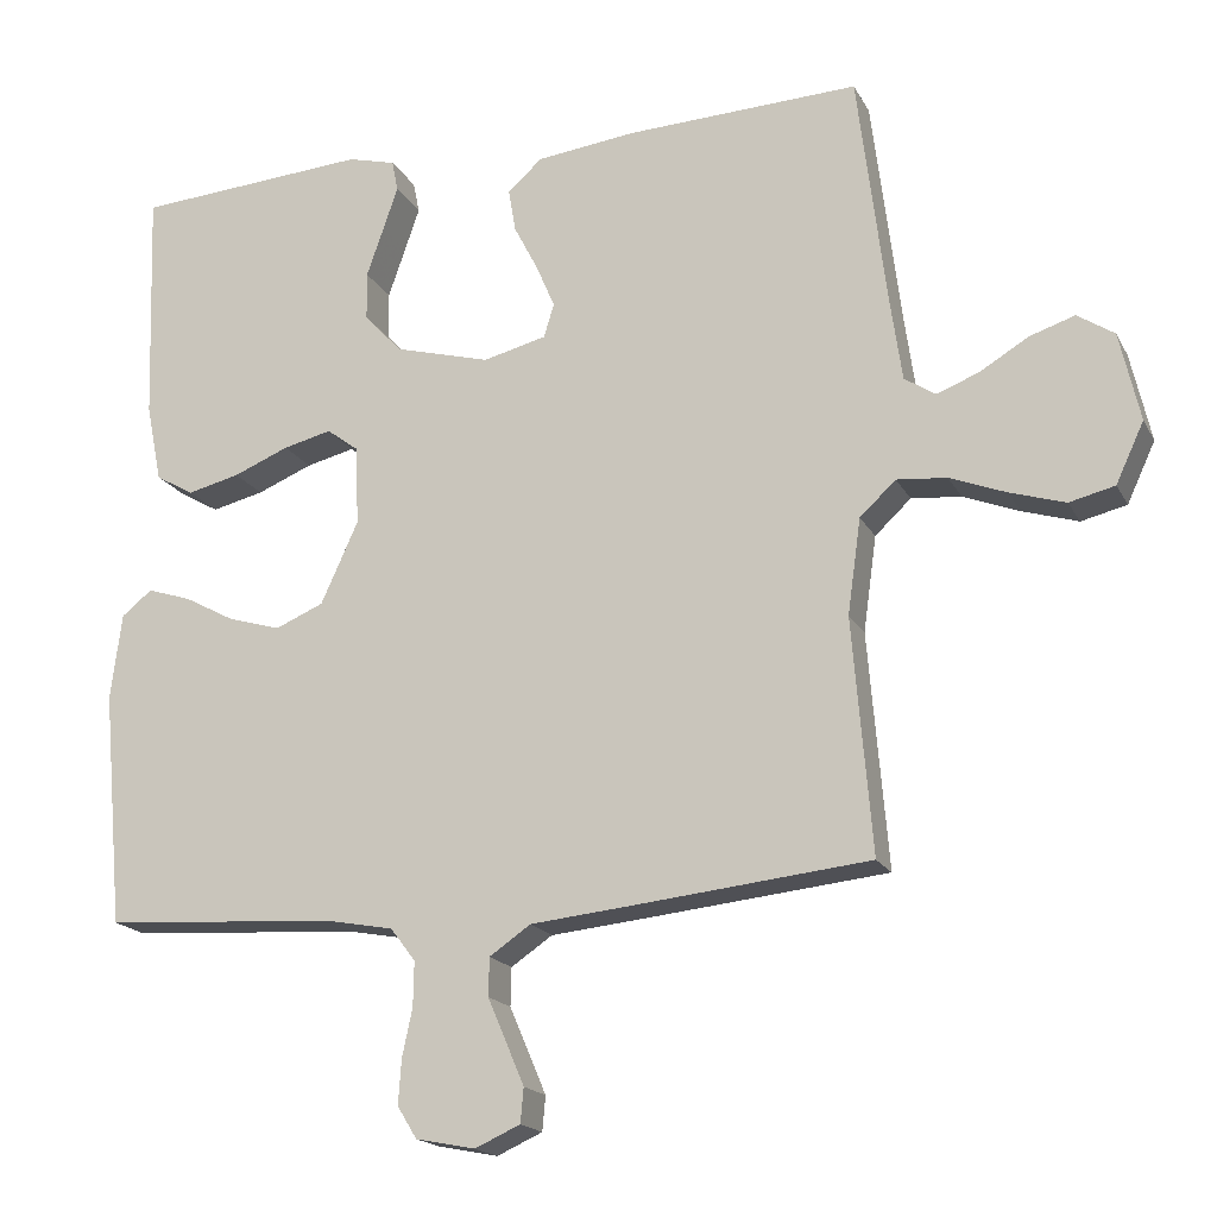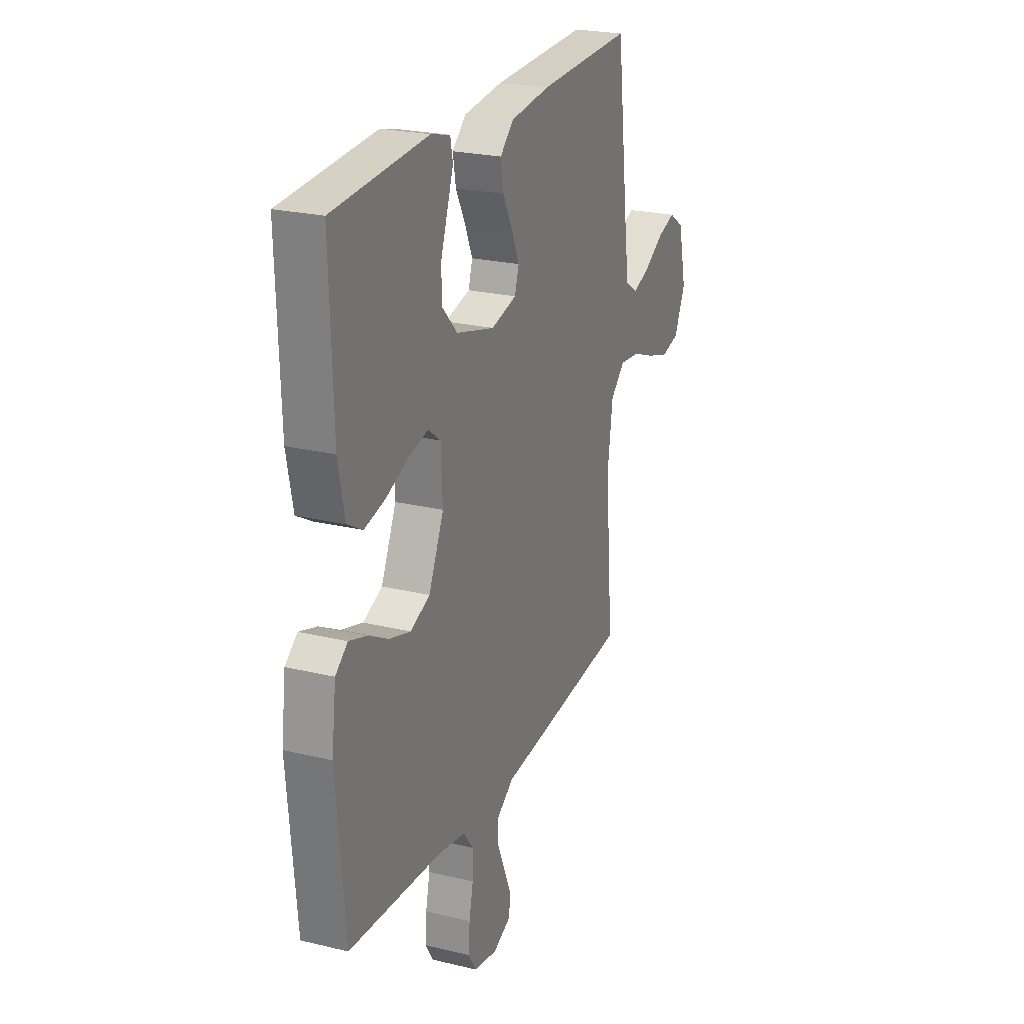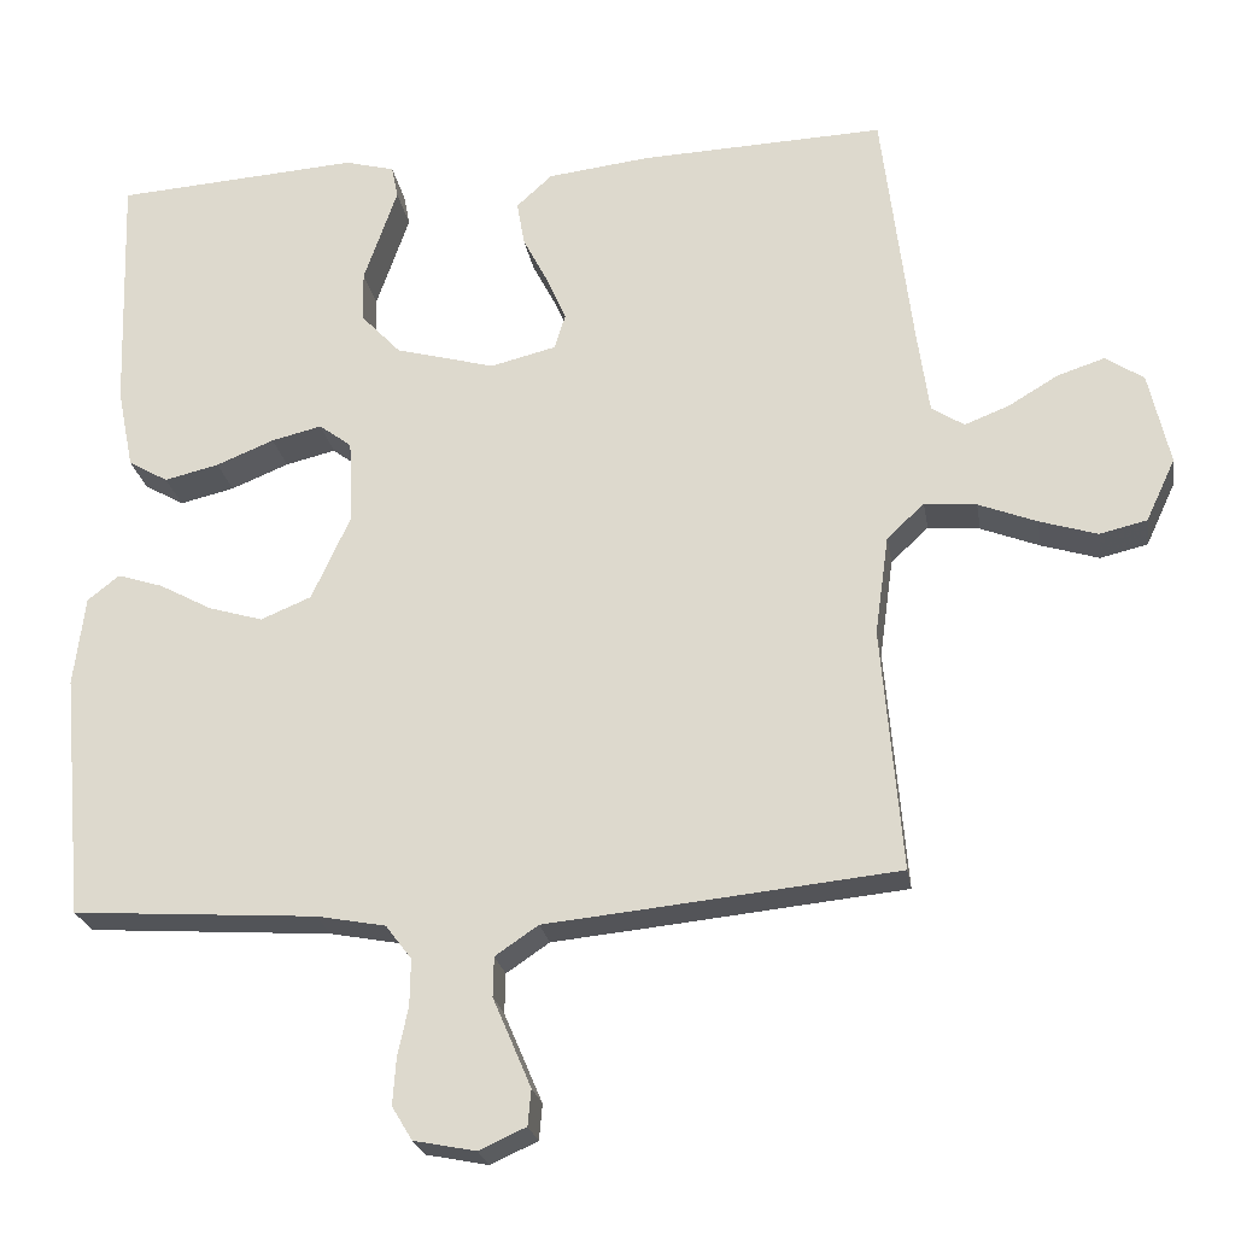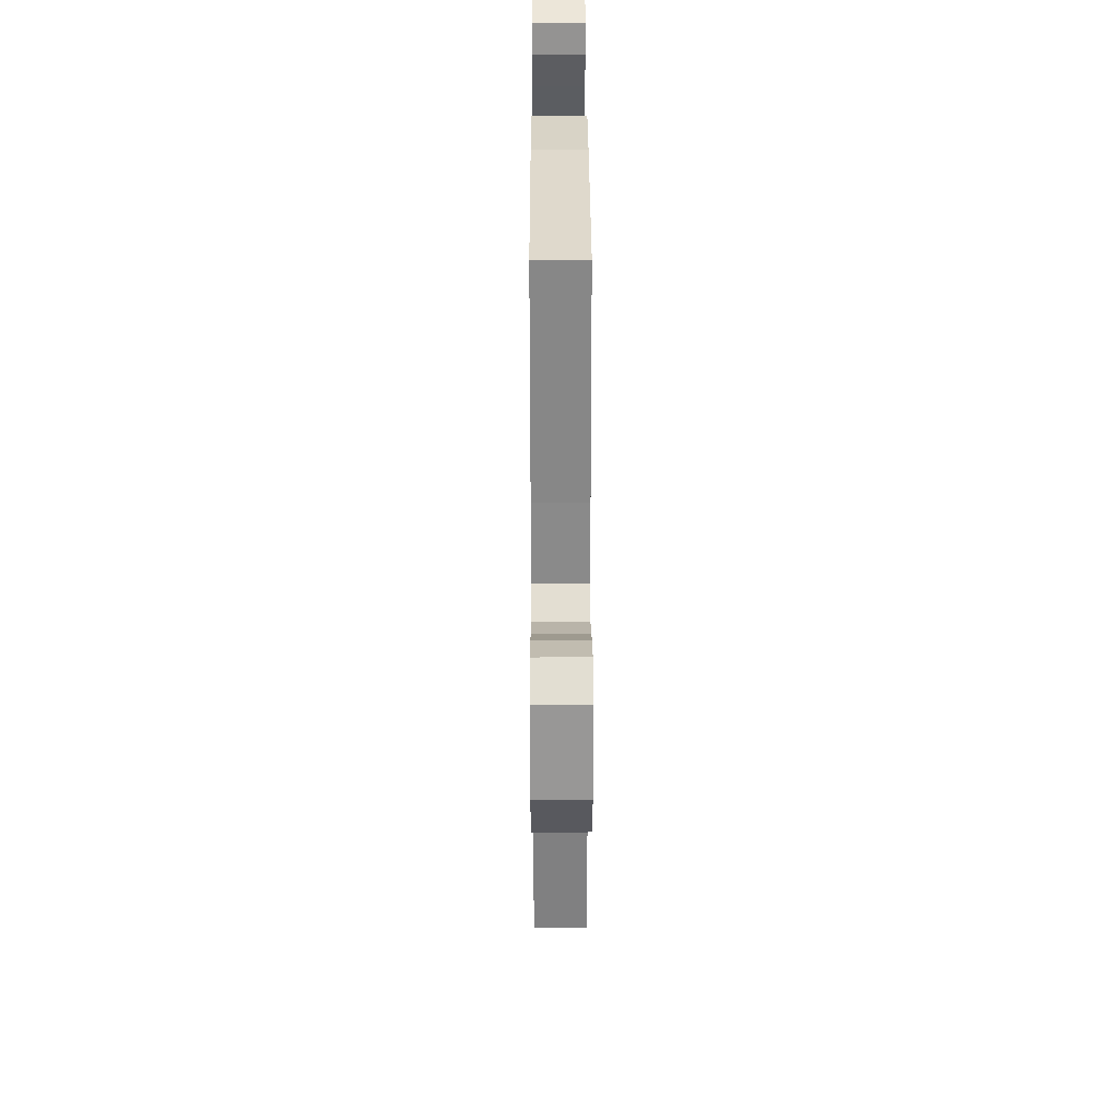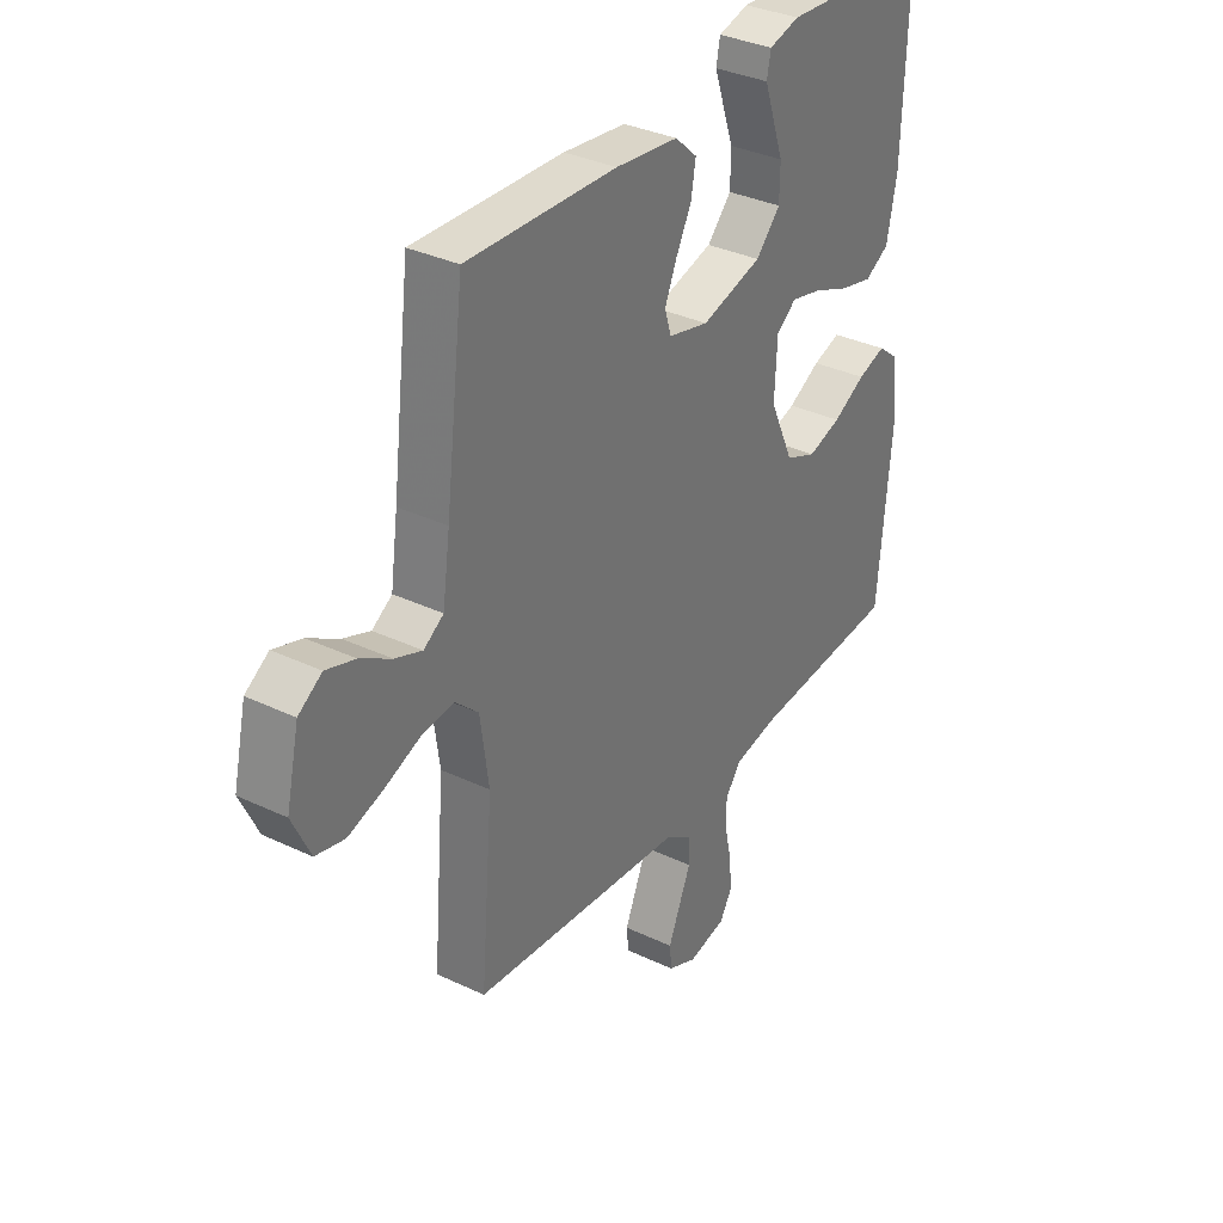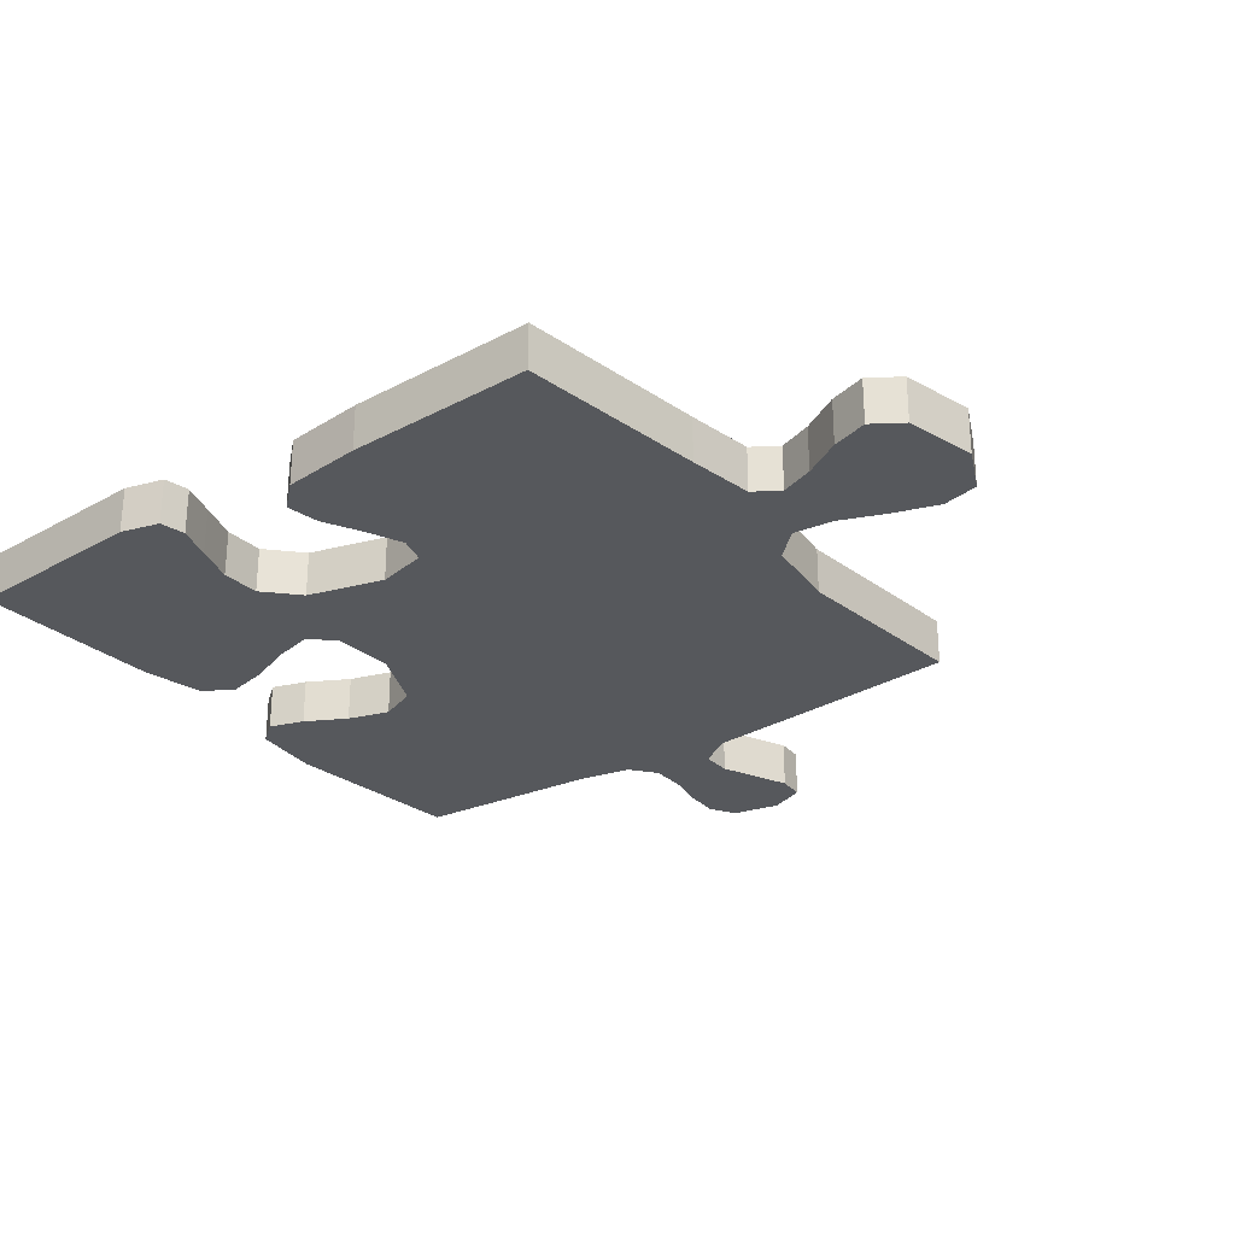
<metadata>
{"format":"obj","ext":"obj","renderer":"f3d","projection":"perspective","resolution":1024,"background":"white","views":[{"elev":-18.0,"azim":20.5,"up":"+Z"},{"elev":23.7,"azim":-67.9,"up":"+Z"},{"elev":-23.4,"azim":9.2,"up":"+Z"},{"elev":34.6,"azim":89.8,"up":"+Z"},{"elev":34.3,"azim":122.6,"up":"+Z"},{"elev":-27.7,"azim":36.8,"up":"+Y"}]}
</metadata>
<code>
v -0.5 0.07 -0.5
v -0.527 0.07 -0.2
v -0.513 0.07 -0.089
v -0.474 0.07 -0.058
v -0.418 0.07 -0.076
v -0.353 0.07 -0.111
v -0.286 0.07 -0.131
v -0.224 0.07 -0.105
v -0.176 0.07 0
v -0.181 0.07 0.102
v -0.221 0.07 0.132
v -0.283 0.07 0.117
v -0.354 0.07 0.088
v -0.421 0.07 0.072
v -0.47 0.07 0.1
v -0.49 0.07 0.2
v -0.5 0.07 0.5
v -0.2 0.07 0.521
v -0.139 0.07 0.505
v -0.131 0.07 0.465
v -0.15 0.07 0.41
v -0.172 0.07 0.347
v -0.171 0.07 0.285
v -0.122 0.07 0.233
v 0 0.07 0.2
v 0.081 0.07 0.22
v 0.094 0.07 0.263
v 0.07 0.07 0.319
v 0.039 0.07 0.379
v 0.03 0.07 0.433
v 0.074 0.07 0.473
v 0.2 0.07 0.488
v 0.5 0.07 0.5
v 0.537 0.07 0.2
v 0.552 0.07 0.094
v 0.592 0.07 0.068
v 0.646 0.07 0.089
v 0.708 0.07 0.126
v 0.766 0.07 0.145
v 0.813 0.07 0.114
v 0.839 0.07 0
v 0.803 0.07 -0.077
v 0.745 0.07 -0.091
v 0.674 0.07 -0.069
v 0.602 0.07 -0.041
v 0.538 0.07 -0.035
v 0.492 0.07 -0.078
v 0.475 0.07 -0.2
v 0.5 0.07 -0.5
v 0.2 0.07 -0.531
v 0.069 0.07 -0.544
v 0.016 0.07 -0.58
v 0.015 0.07 -0.629
v 0.039 0.07 -0.685
v 0.062 0.07 -0.739
v 0.058 0.07 -0.783
v 0 0.07 -0.809
v -0.076 0.07 -0.794
v -0.101 0.07 -0.753
v -0.097 0.07 -0.696
v -0.084 0.07 -0.635
v -0.083 0.07 -0.578
v -0.115 0.07 -0.536
v -0.2 0.07 -0.52
v -0.5 0 -0.5
v -0.527 0 -0.2
v -0.513 0 -0.089
v -0.474 0 -0.058
v -0.418 0 -0.076
v -0.353 0 -0.111
v -0.286 0 -0.131
v -0.224 0 -0.105
v -0.176 0 0
v -0.181 0 0.102
v -0.221 0 0.132
v -0.283 0 0.117
v -0.354 0 0.088
v -0.421 0 0.072
v -0.47 0 0.1
v -0.49 0 0.2
v -0.5 0 0.5
v -0.2 0 0.521
v -0.139 0 0.505
v -0.131 0 0.465
v -0.15 0 0.41
v -0.172 0 0.347
v -0.171 0 0.285
v -0.122 0 0.233
v 0 0 0.2
v 0.081 0 0.22
v 0.094 0 0.263
v 0.07 0 0.319
v 0.039 0 0.379
v 0.03 0 0.433
v 0.074 0 0.473
v 0.2 0 0.488
v 0.5 0 0.5
v 0.537 0 0.2
v 0.552 0 0.094
v 0.592 0 0.068
v 0.646 0 0.089
v 0.708 0 0.126
v 0.766 0 0.145
v 0.813 0 0.114
v 0.839 0 0
v 0.803 0 -0.077
v 0.745 0 -0.091
v 0.674 0 -0.069
v 0.602 0 -0.041
v 0.538 0 -0.035
v 0.492 0 -0.078
v 0.475 0 -0.2
v 0.5 0 -0.5
v 0.2 0 -0.531
v 0.069 0 -0.544
v 0.016 0 -0.58
v 0.015 0 -0.629
v 0.039 0 -0.685
v 0.062 0 -0.739
v 0.058 0 -0.783
v 0 0 -0.809
v -0.076 0 -0.794
v -0.101 0 -0.753
v -0.097 0 -0.696
v -0.084 0 -0.635
v -0.083 0 -0.578
v -0.115 0 -0.536
v -0.2 0 -0.52
f 59 60 61
f 58 59 61
f 57 58 61
f 56 57 61
f 55 56 61
f 54 55 61
f 53 54 61
f 52 53 61 62
f 51 52 62 63
f 51 63 64
f 50 51 64
f 49 50 64
f 48 49 64
f 43 44 45
f 42 43 45
f 41 42 45
f 40 41 45
f 39 40 45
f 38 39 45
f 37 38 45
f 36 37 45 46
f 35 36 46 47
f 32 33 34
f 31 32 34
f 30 31 34
f 29 30 34
f 28 29 34
f 34 35 47
f 28 34 47
f 27 28 47
f 20 21 22
f 19 20 22
f 18 19 22
f 17 18 22
f 16 17 22
f 15 16 22
f 14 15 22
f 13 14 22
f 12 13 22
f 11 12 22 23
f 10 11 23 24
f 4 5 6
f 3 4 6
f 2 3 6
f 1 2 6
f 64 1 6
f 64 6 7
f 48 64 7 8
f 26 27 47 48
f 48 8 9
f 26 48 9
f 25 26 9
f 9 10 24 25
f 125 124 123
f 125 123 122
f 125 122 121
f 125 121 120
f 125 120 119
f 125 119 118
f 125 118 117
f 126 125 117 116
f 127 126 116 115
f 128 127 115
f 128 115 114
f 128 114 113
f 128 113 112
f 109 108 107
f 109 107 106
f 109 106 105
f 109 105 104
f 109 104 103
f 109 103 102
f 109 102 101
f 110 109 101 100
f 111 110 100 99
f 98 97 96
f 98 96 95
f 98 95 94
f 98 94 93
f 98 93 92
f 111 99 98
f 111 98 92
f 111 92 91
f 86 85 84
f 86 84 83
f 86 83 82
f 86 82 81
f 86 81 80
f 86 80 79
f 86 79 78
f 86 78 77
f 86 77 76
f 87 86 76 75
f 88 87 75 74
f 70 69 68
f 70 68 67
f 70 67 66
f 70 66 65
f 70 65 128
f 71 70 128
f 72 71 128 112
f 112 111 91 90
f 73 72 112
f 73 112 90
f 73 90 89
f 89 88 74 73
f 1 65 66 2
f 2 66 67 3
f 3 67 68 4
f 4 68 69 5
f 5 69 70 6
f 6 70 71 7
f 7 71 72 8
f 8 72 73 9
f 9 73 74 10
f 10 74 75 11
f 11 75 76 12
f 12 76 77 13
f 13 77 78 14
f 14 78 79 15
f 15 79 80 16
f 16 80 81 17
f 17 81 82 18
f 18 82 83 19
f 19 83 84 20
f 20 84 85 21
f 21 85 86 22
f 22 86 87 23
f 23 87 88 24
f 24 88 89 25
f 25 89 90 26
f 26 90 91 27
f 27 91 92 28
f 28 92 93 29
f 29 93 94 30
f 30 94 95 31
f 31 95 96 32
f 32 96 97 33
f 33 97 98 34
f 34 98 99 35
f 35 99 100 36
f 36 100 101 37
f 37 101 102 38
f 38 102 103 39
f 39 103 104 40
f 40 104 105 41
f 41 105 106 42
f 42 106 107 43
f 43 107 108 44
f 44 108 109 45
f 45 109 110 46
f 46 110 111 47
f 47 111 112 48
f 48 112 113 49
f 49 113 114 50
f 50 114 115 51
f 51 115 116 52
f 52 116 117 53
f 53 117 118 54
f 54 118 119 55
f 55 119 120 56
f 56 120 121 57
f 57 121 122 58
f 58 122 123 59
f 59 123 124 60
f 60 124 125 61
f 61 125 126 62
f 62 126 127 63
f 63 127 128 64
f 64 128 65 1

</code>
